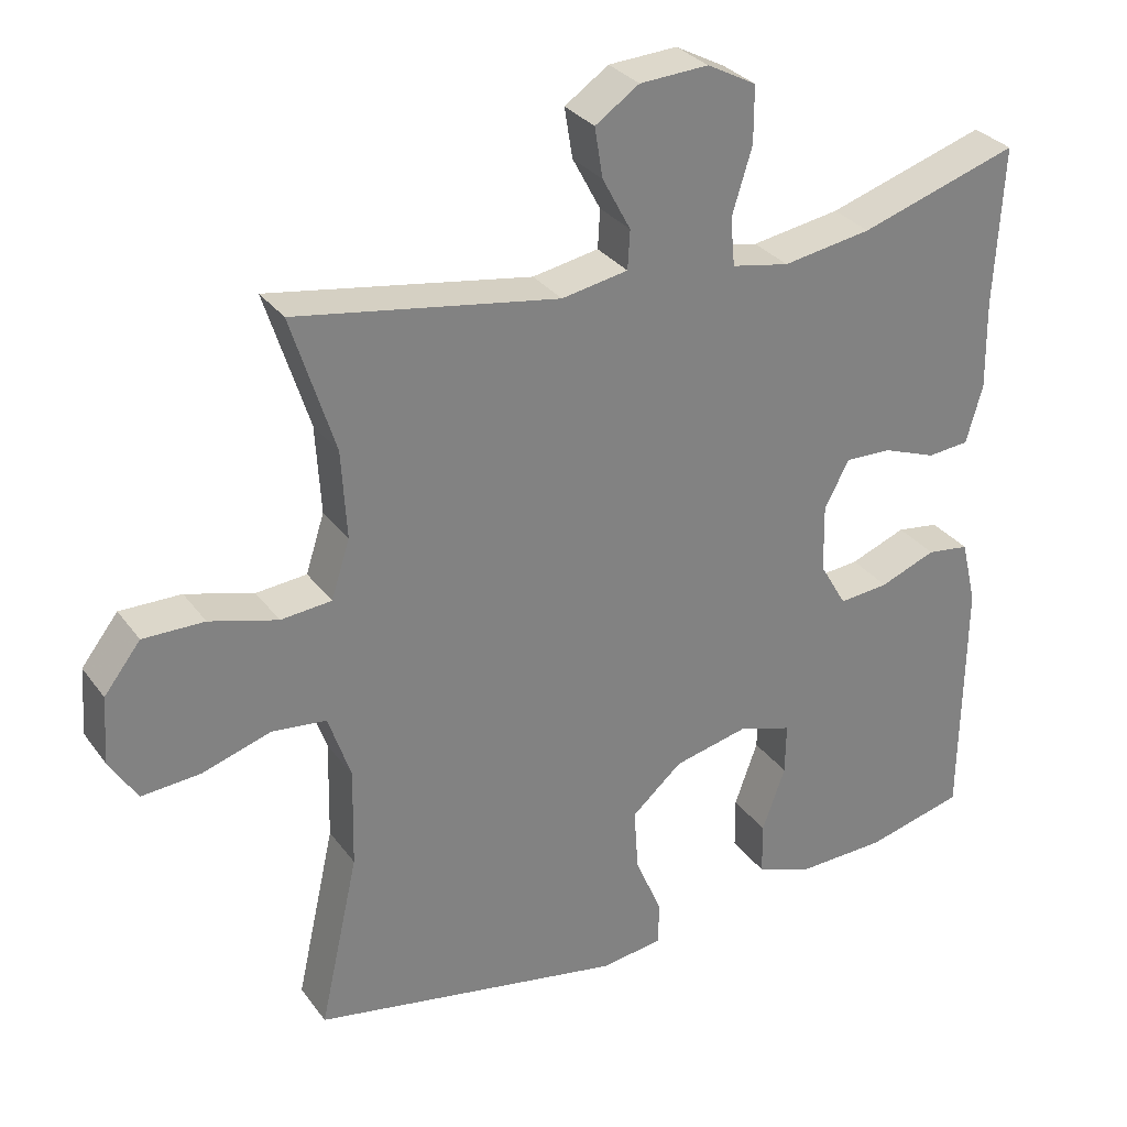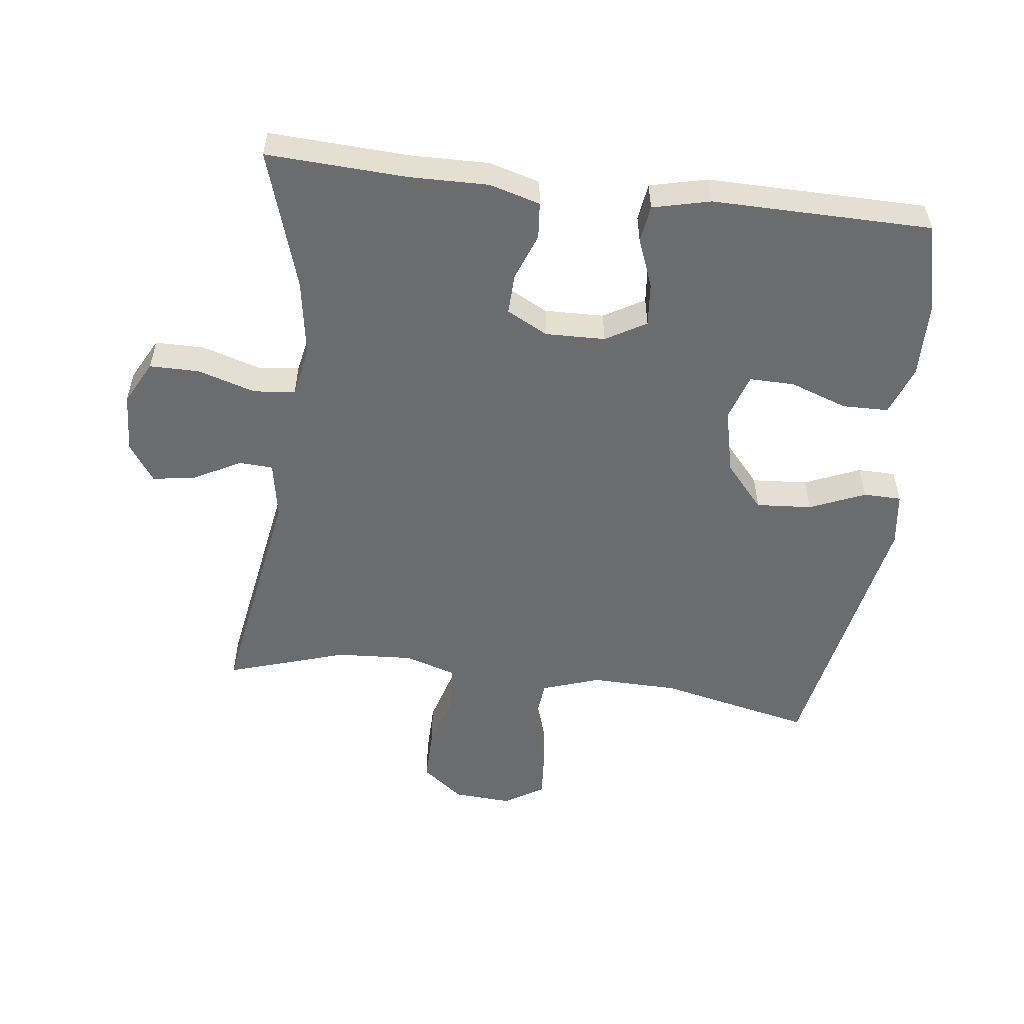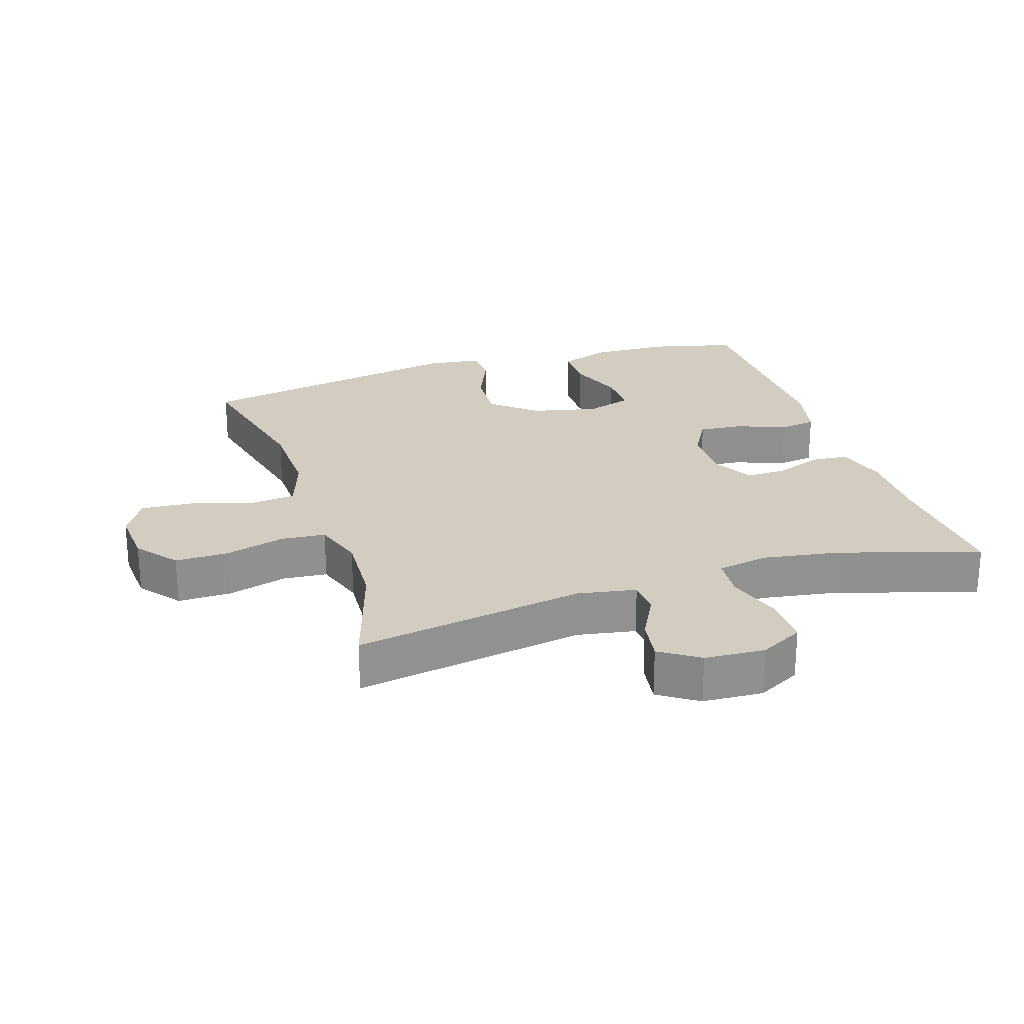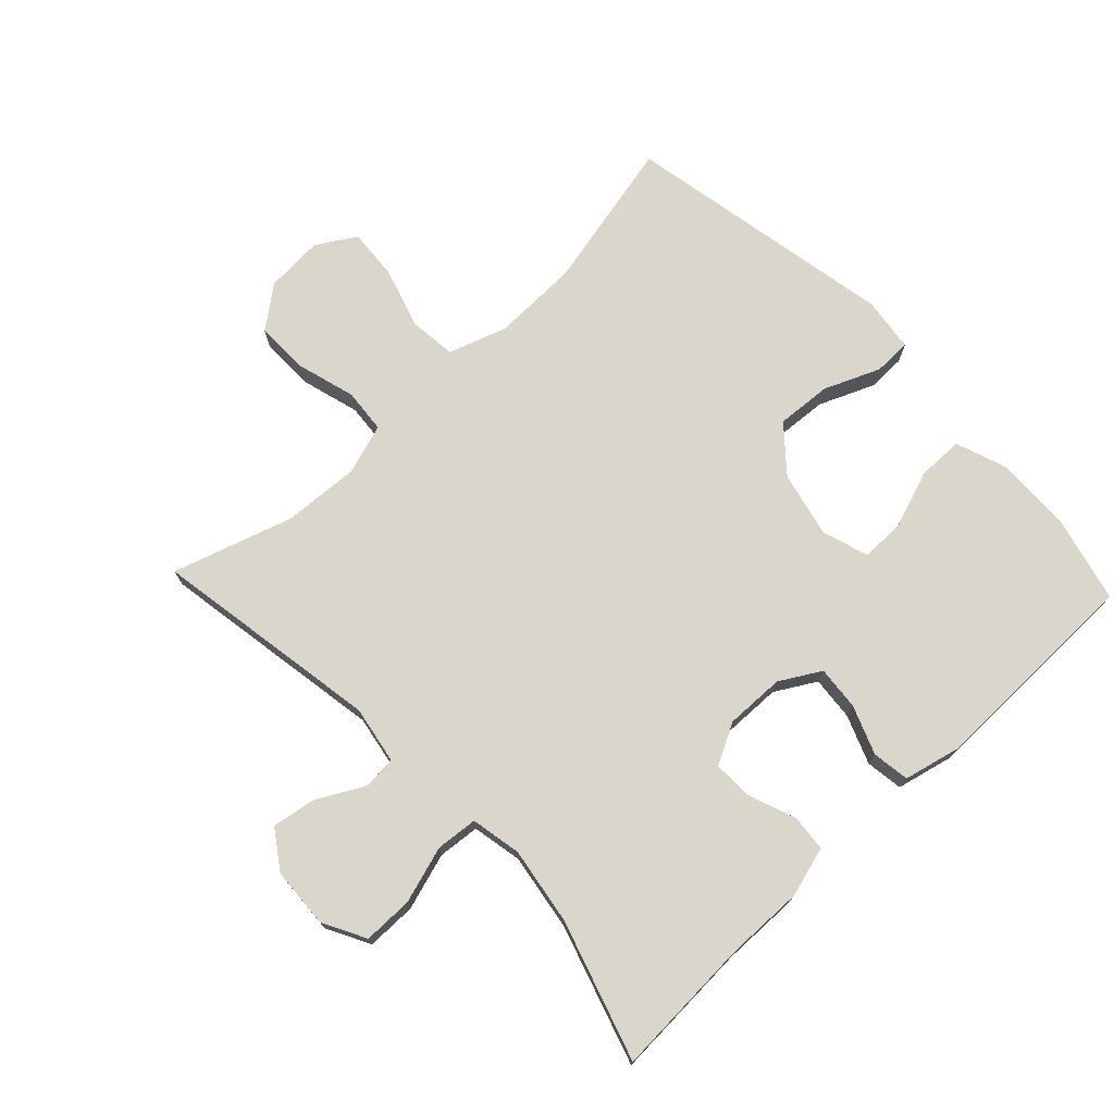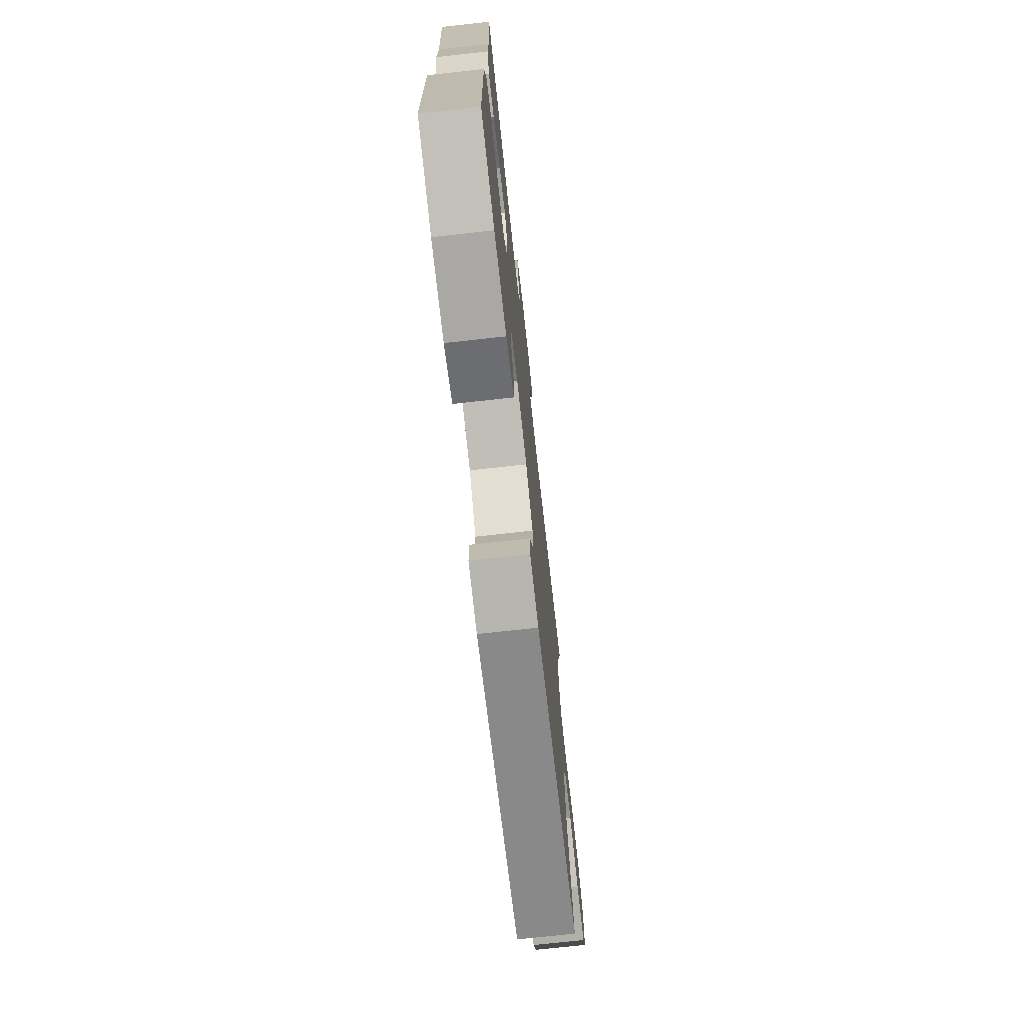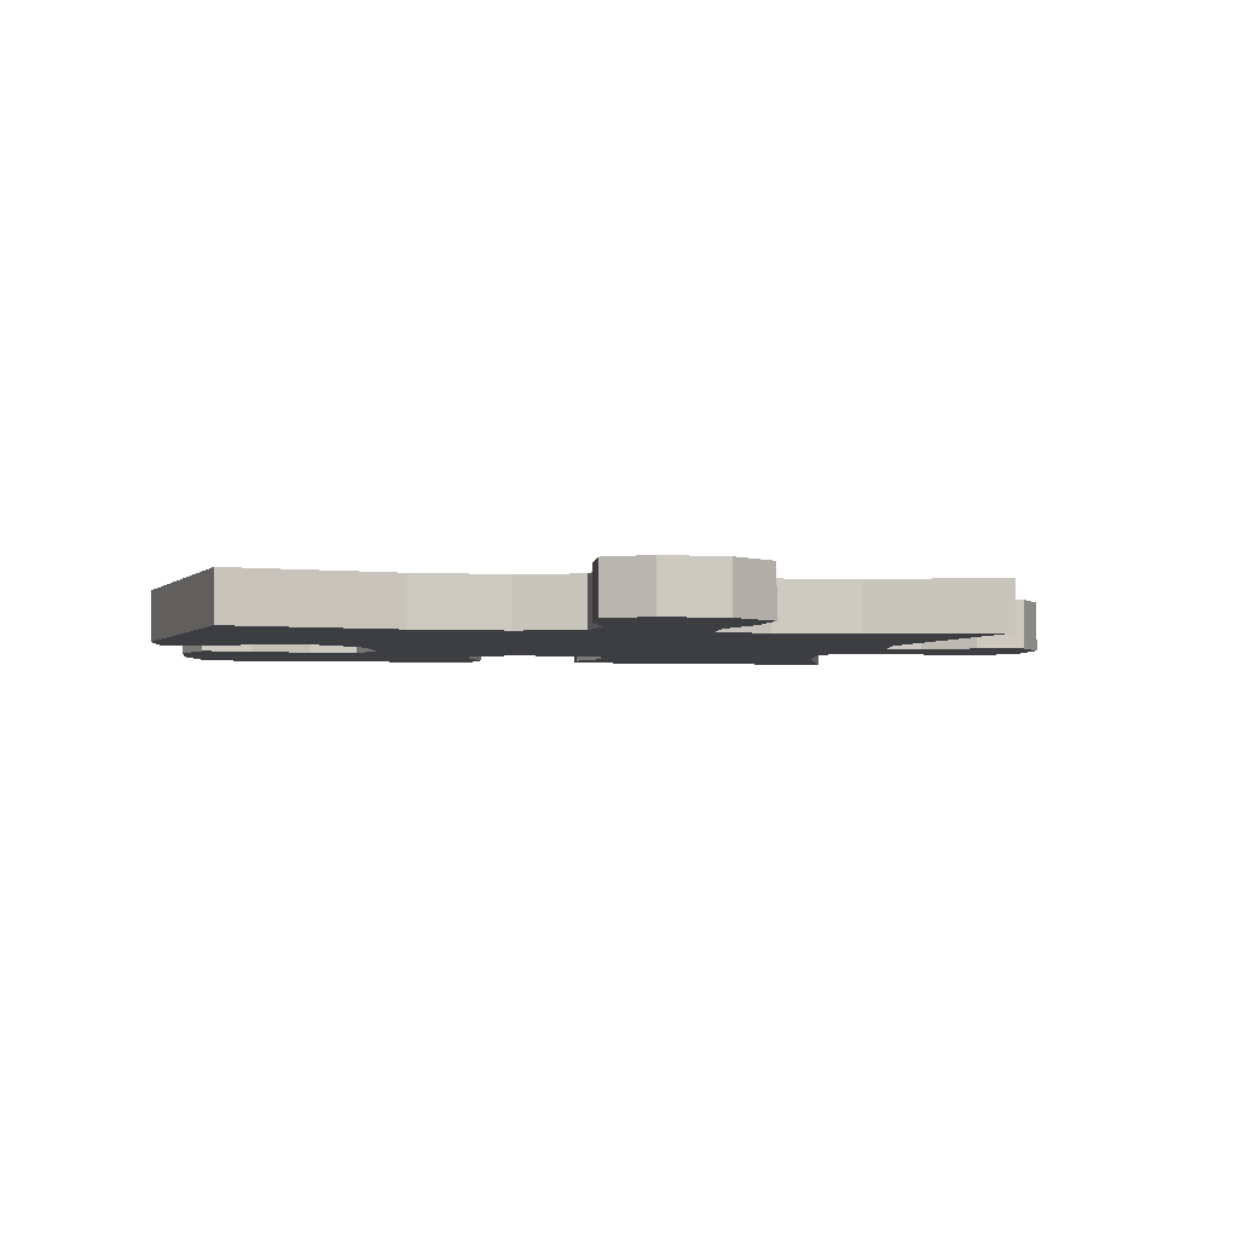
<metadata>
{"format":"obj","ext":"obj","renderer":"f3d","projection":"perspective","resolution":1024,"background":"white","views":[{"elev":30.6,"azim":-29.6,"up":"+Z"},{"elev":-53.6,"azim":83.0,"up":"+Y"},{"elev":24.4,"azim":-18.0,"up":"+Y"},{"elev":73.6,"azim":46.6,"up":"+Y"},{"elev":-73.7,"azim":96.3,"up":"+Z"},{"elev":-3.4,"azim":-99.9,"up":"+Y"}]}
</metadata>
<code>
v 0.5 0.07 0.5
v 0.489 0.07 0.285
v 0.491 0.07 0.166
v 0.469 0.07 0.088
v 0.413 0.07 0.083
v 0.341 0.07 0.11
v 0.279 0.07 0.112
v 0.246 0.07 0.049
v 0.248 0.07 -0.042
v 0.284 0.07 -0.104
v 0.351 0.07 -0.098
v 0.426 0.07 -0.069
v 0.483 0.07 -0.077
v 0.504 0.07 -0.165
v 0.5 0.07 -0.5
v 0.368 0.07 -0.533
v 0.249 0.07 -0.536
v 0.172 0.07 -0.508
v 0.171 0.07 -0.437
v 0.202 0.07 -0.35
v 0.203 0.07 -0.281
v 0.132 0.07 -0.258
v 0.031 0.07 -0.281
v -0.037 0.07 -0.34
v -0.031 0.07 -0.425
v 0.005 0.07 -0.51
v 0.004 0.07 -0.568
v -0.08 0.07 -0.579
v -0.5 0.07 -0.5
v -0.448 0.07 -0.266
v -0.445 0.07 -0.133
v -0.475 0.07 -0.044
v -0.548 0.07 -0.036
v -0.64 0.07 -0.065
v -0.719 0.07 -0.071
v -0.756 0.07 -0.011
v -0.75 0.07 0.079
v -0.701 0.07 0.142
v -0.619 0.07 0.141
v -0.528 0.07 0.115
v -0.46 0.07 0.121
v -0.435 0.07 0.199
v -0.442 0.07 0.317
v -0.5 0.07 0.5
v -0.148 0.07 0.441
v -0.059 0.07 0.457
v -0.056 0.07 0.509
v -0.094 0.07 0.58
v -0.105 0.07 0.647
v -0.046 0.07 0.687
v 0.046 0.07 0.692
v 0.112 0.07 0.657
v 0.112 0.07 0.581
v 0.085 0.07 0.493
v 0.091 0.07 0.429
v 0.168 0.07 0.414
v 0.287 0.07 0.433
v 0.5 0 0.5
v 0.489 0 0.285
v 0.491 0 0.166
v 0.469 0 0.088
v 0.413 0 0.083
v 0.341 0 0.11
v 0.279 0 0.112
v 0.246 0 0.049
v 0.248 0 -0.042
v 0.284 0 -0.104
v 0.351 0 -0.098
v 0.426 0 -0.069
v 0.483 0 -0.077
v 0.504 0 -0.165
v 0.5 0 -0.5
v 0.368 0 -0.533
v 0.249 0 -0.536
v 0.172 0 -0.508
v 0.171 0 -0.437
v 0.202 0 -0.35
v 0.203 0 -0.281
v 0.132 0 -0.258
v 0.031 0 -0.281
v -0.037 0 -0.34
v -0.031 0 -0.425
v 0.005 0 -0.51
v 0.004 0 -0.568
v -0.08 0 -0.579
v -0.5 0 -0.5
v -0.448 0 -0.266
v -0.445 0 -0.133
v -0.475 0 -0.044
v -0.548 0 -0.036
v -0.64 0 -0.065
v -0.719 0 -0.071
v -0.756 0 -0.011
v -0.75 0 0.079
v -0.701 0 0.142
v -0.619 0 0.141
v -0.528 0 0.115
v -0.46 0 0.121
v -0.435 0 0.199
v -0.442 0 0.317
v -0.5 0 0.5
v -0.148 0 0.441
v -0.059 0 0.457
v -0.056 0 0.509
v -0.094 0 0.58
v -0.105 0 0.647
v -0.046 0 0.687
v 0.046 0 0.692
v 0.112 0 0.657
v 0.112 0 0.581
v 0.085 0 0.493
v 0.091 0 0.429
v 0.168 0 0.414
v 0.287 0 0.433
f 52 53 54
f 51 52 54
f 50 51 54
f 49 50 54
f 48 49 54
f 47 48 54
f 46 47 54 55
f 45 46 55 56
f 43 44 45
f 42 43 45 56
f 38 39 40
f 37 38 40
f 36 37 40
f 35 36 40
f 34 35 40
f 33 34 40
f 32 33 40 41
f 42 56 57
f 41 42 57
f 32 41 57
f 31 32 57
f 28 29 30
f 27 28 30
f 26 27 30
f 25 26 30
f 18 19 20
f 17 18 20
f 16 17 20
f 15 16 20
f 14 15 20
f 13 14 20
f 12 13 20
f 11 12 20
f 10 11 20 21
f 9 10 21 22
f 4 5 6
f 3 4 6
f 2 3 6
f 2 6 7
f 1 2 7
f 57 1 7
f 31 57 7 8
f 24 25 30 31
f 31 8 9
f 24 31 9
f 23 24 9
f 9 22 23
f 111 110 109
f 111 109 108
f 111 108 107
f 111 107 106
f 111 106 105
f 111 105 104
f 112 111 104 103
f 113 112 103 102
f 102 101 100
f 113 102 100 99
f 97 96 95
f 97 95 94
f 97 94 93
f 97 93 92
f 97 92 91
f 97 91 90
f 98 97 90 89
f 114 113 99
f 114 99 98
f 114 98 89
f 114 89 88
f 87 86 85
f 87 85 84
f 87 84 83
f 87 83 82
f 77 76 75
f 77 75 74
f 77 74 73
f 77 73 72
f 77 72 71
f 77 71 70
f 77 70 69
f 77 69 68
f 78 77 68 67
f 79 78 67 66
f 63 62 61
f 63 61 60
f 63 60 59
f 64 63 59
f 64 59 58
f 64 58 114
f 65 64 114 88
f 88 87 82 81
f 66 65 88
f 66 88 81
f 66 81 80
f 80 79 66
f 1 58 59 2
f 2 59 60 3
f 3 60 61 4
f 4 61 62 5
f 5 62 63 6
f 6 63 64 7
f 7 64 65 8
f 8 65 66 9
f 9 66 67 10
f 10 67 68 11
f 11 68 69 12
f 12 69 70 13
f 13 70 71 14
f 14 71 72 15
f 15 72 73 16
f 16 73 74 17
f 17 74 75 18
f 18 75 76 19
f 19 76 77 20
f 20 77 78 21
f 21 78 79 22
f 22 79 80 23
f 23 80 81 24
f 24 81 82 25
f 25 82 83 26
f 26 83 84 27
f 27 84 85 28
f 28 85 86 29
f 29 86 87 30
f 30 87 88 31
f 31 88 89 32
f 32 89 90 33
f 33 90 91 34
f 34 91 92 35
f 35 92 93 36
f 36 93 94 37
f 37 94 95 38
f 38 95 96 39
f 39 96 97 40
f 40 97 98 41
f 41 98 99 42
f 42 99 100 43
f 43 100 101 44
f 44 101 102 45
f 45 102 103 46
f 46 103 104 47
f 47 104 105 48
f 48 105 106 49
f 49 106 107 50
f 50 107 108 51
f 51 108 109 52
f 52 109 110 53
f 53 110 111 54
f 54 111 112 55
f 55 112 113 56
f 56 113 114 57
f 57 114 58 1

</code>
